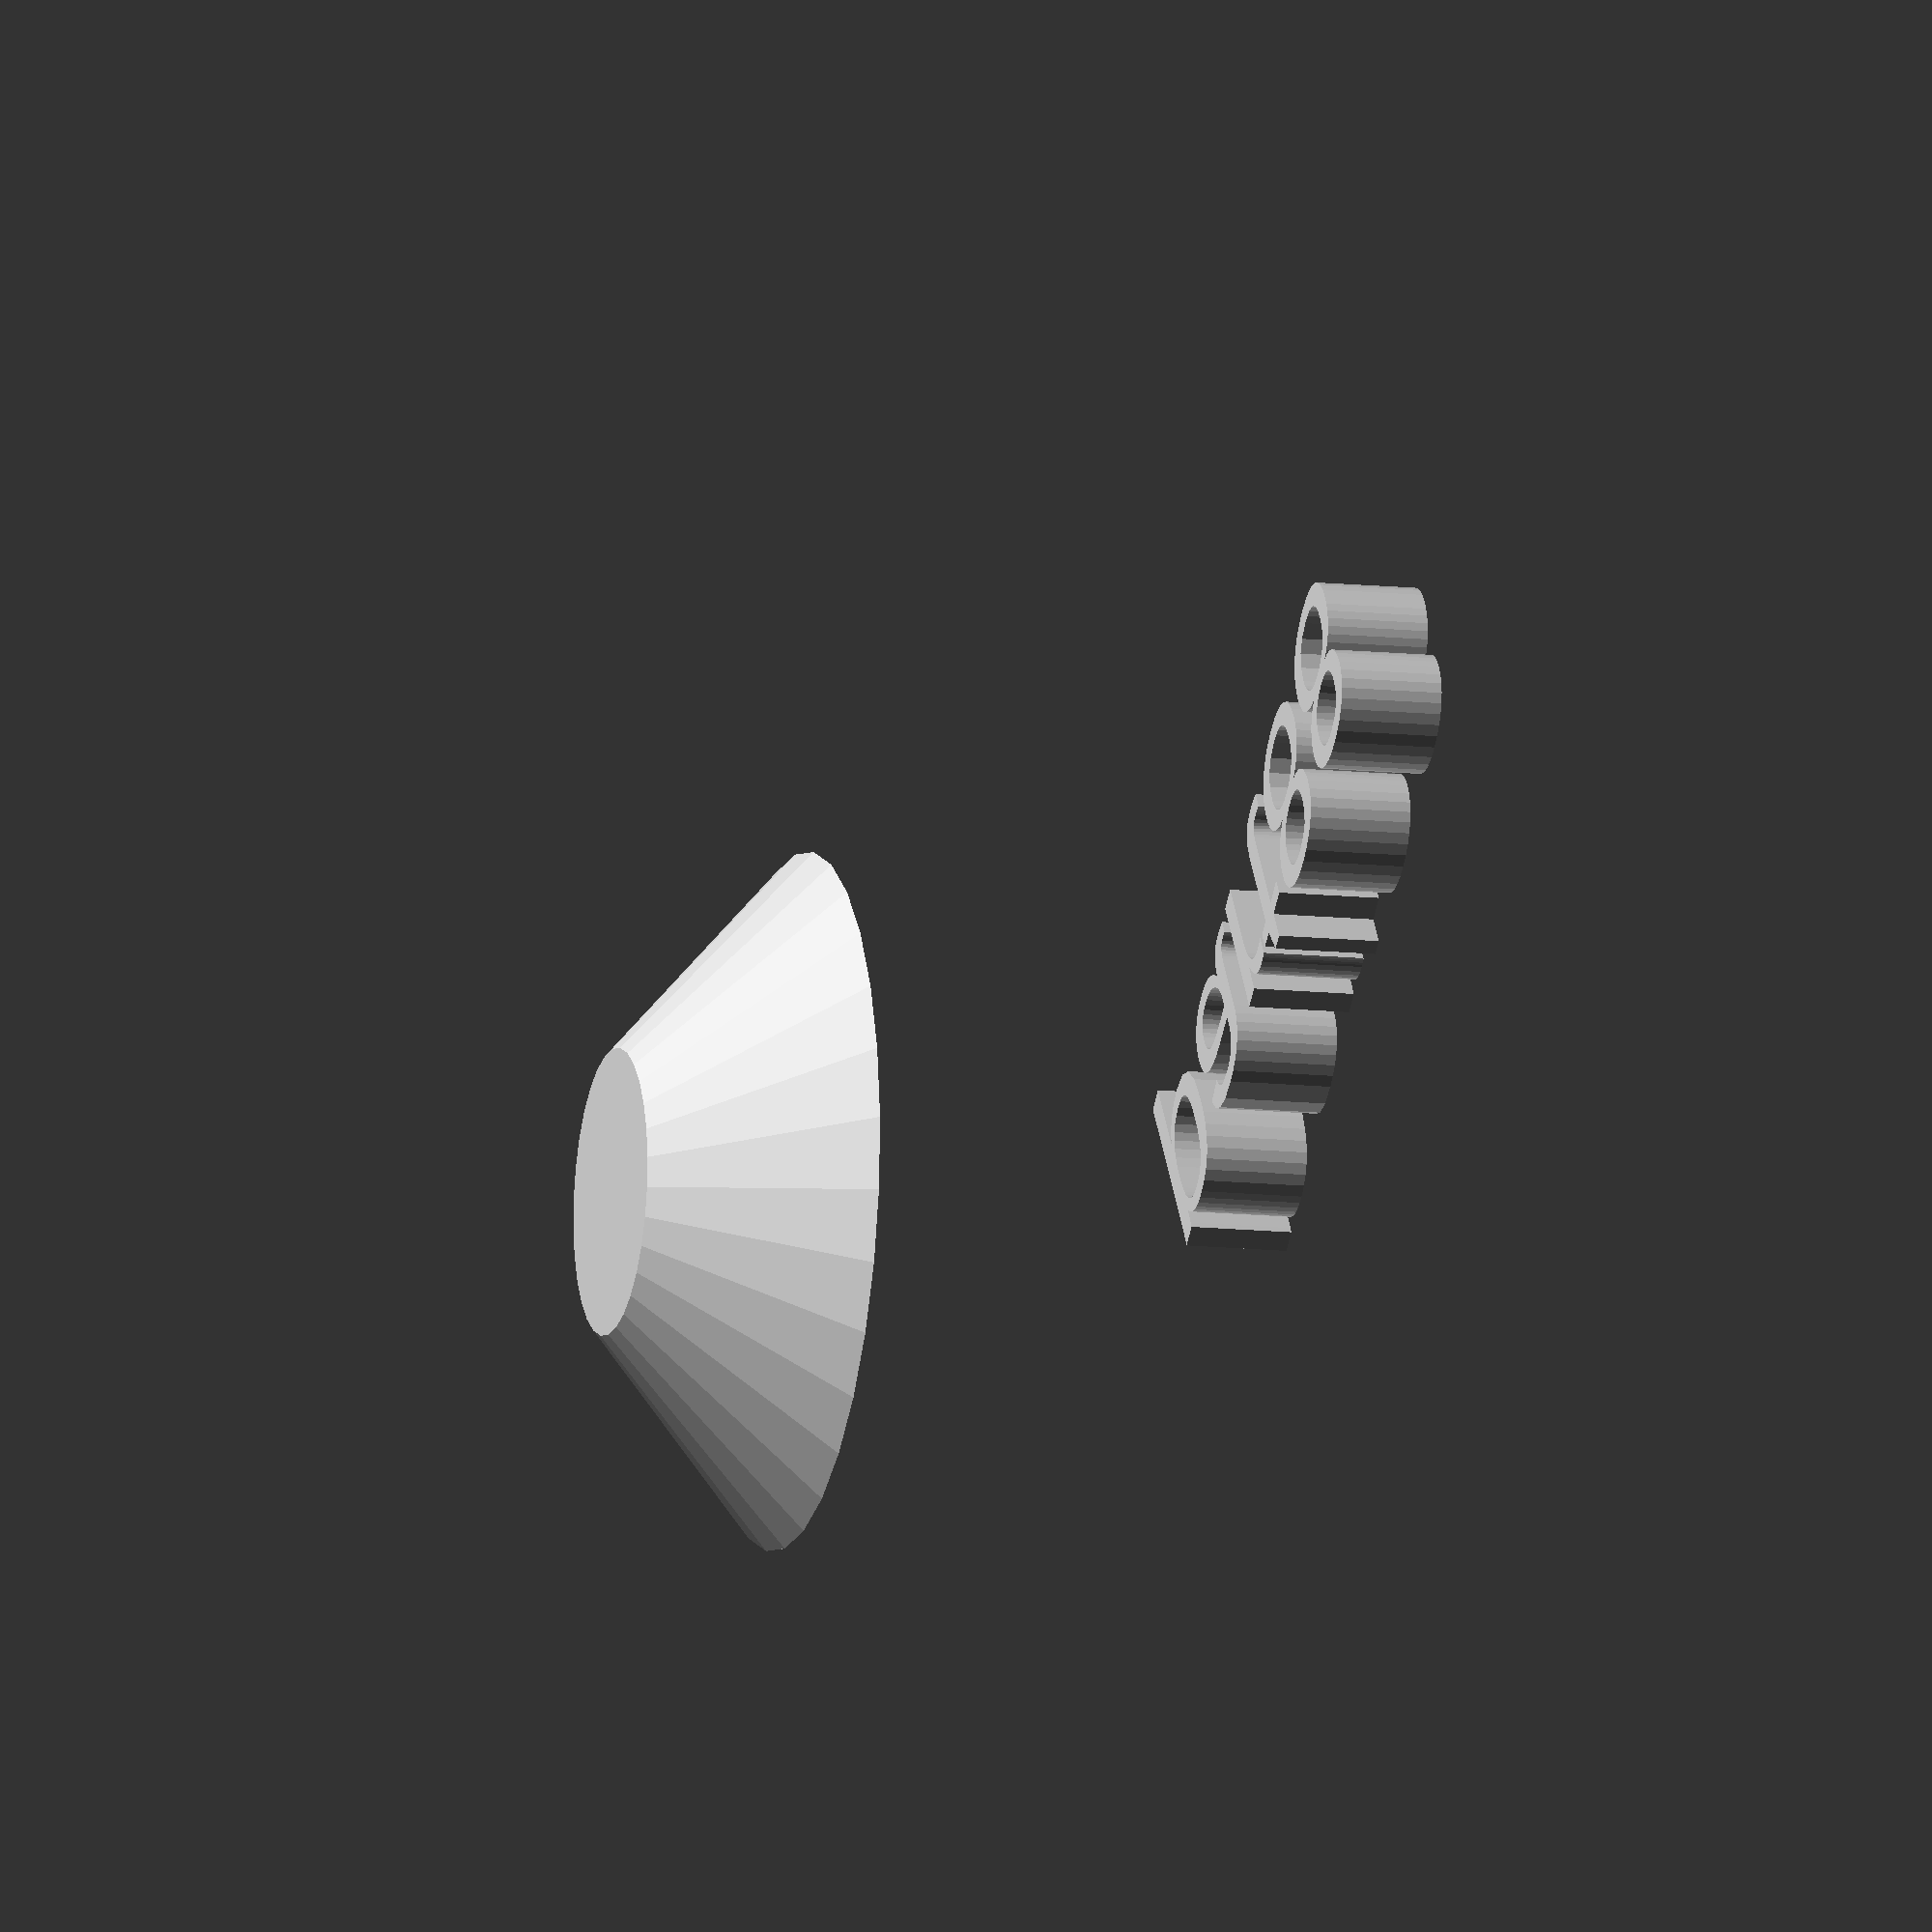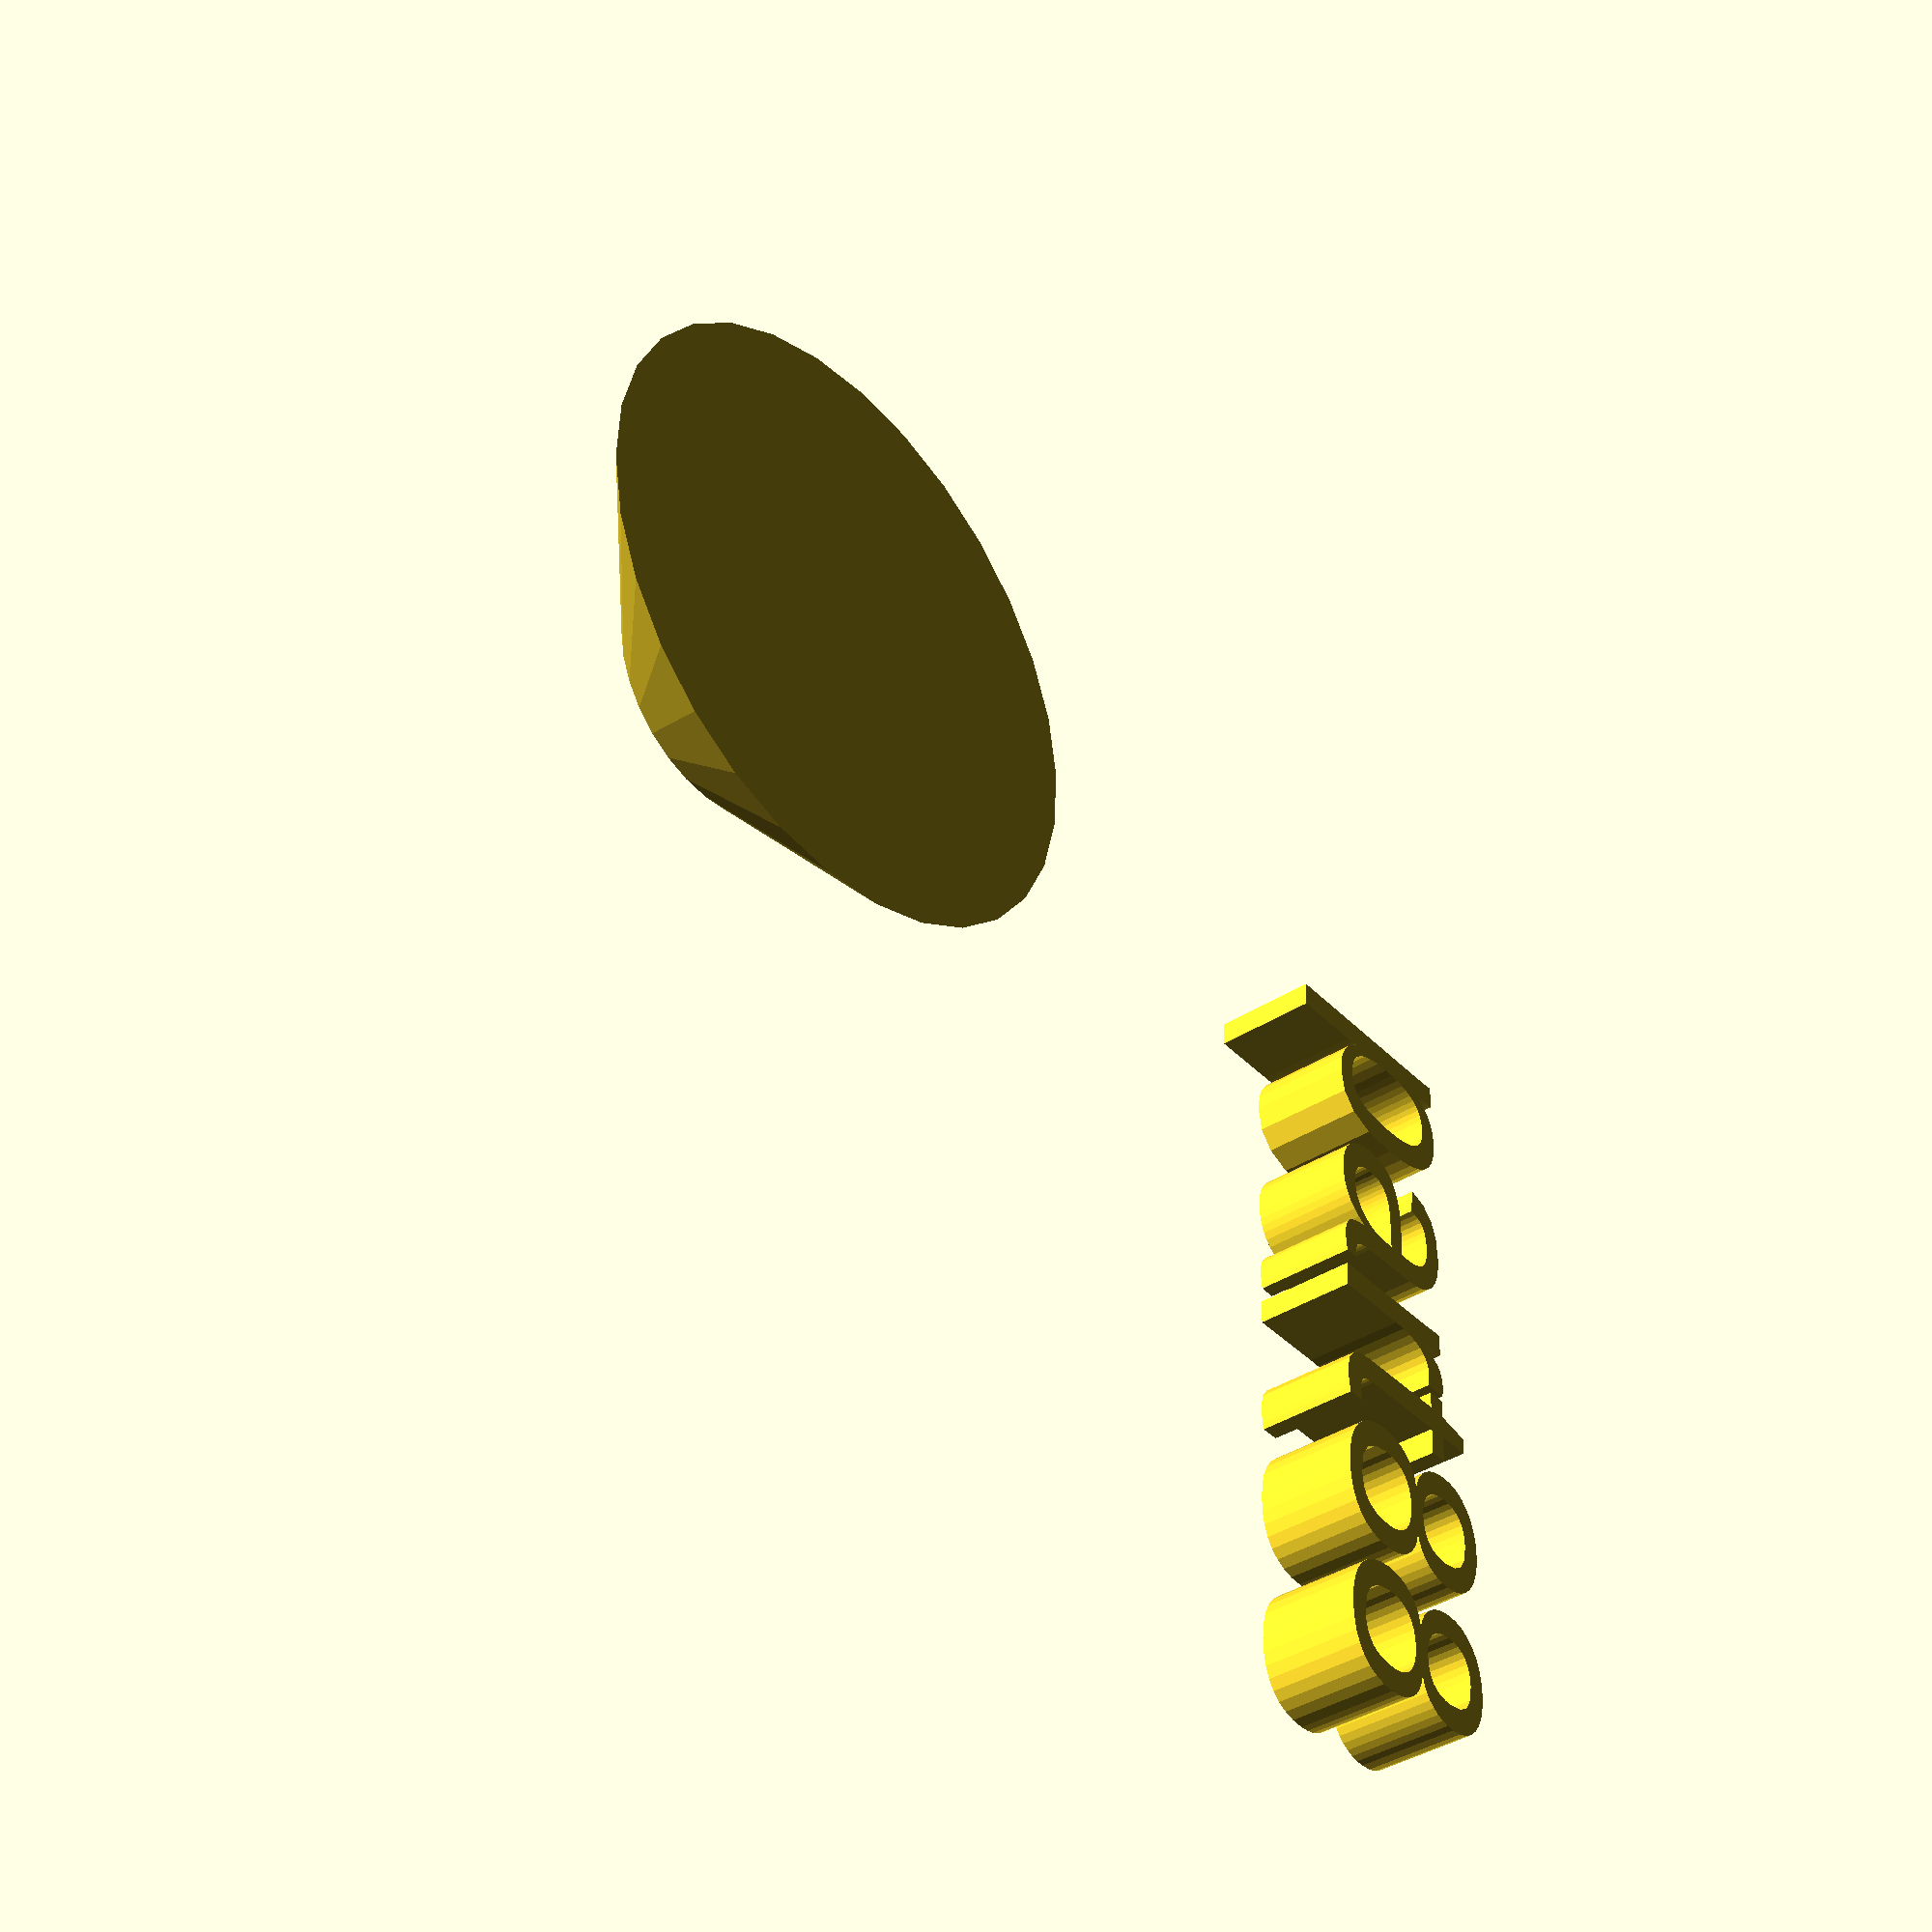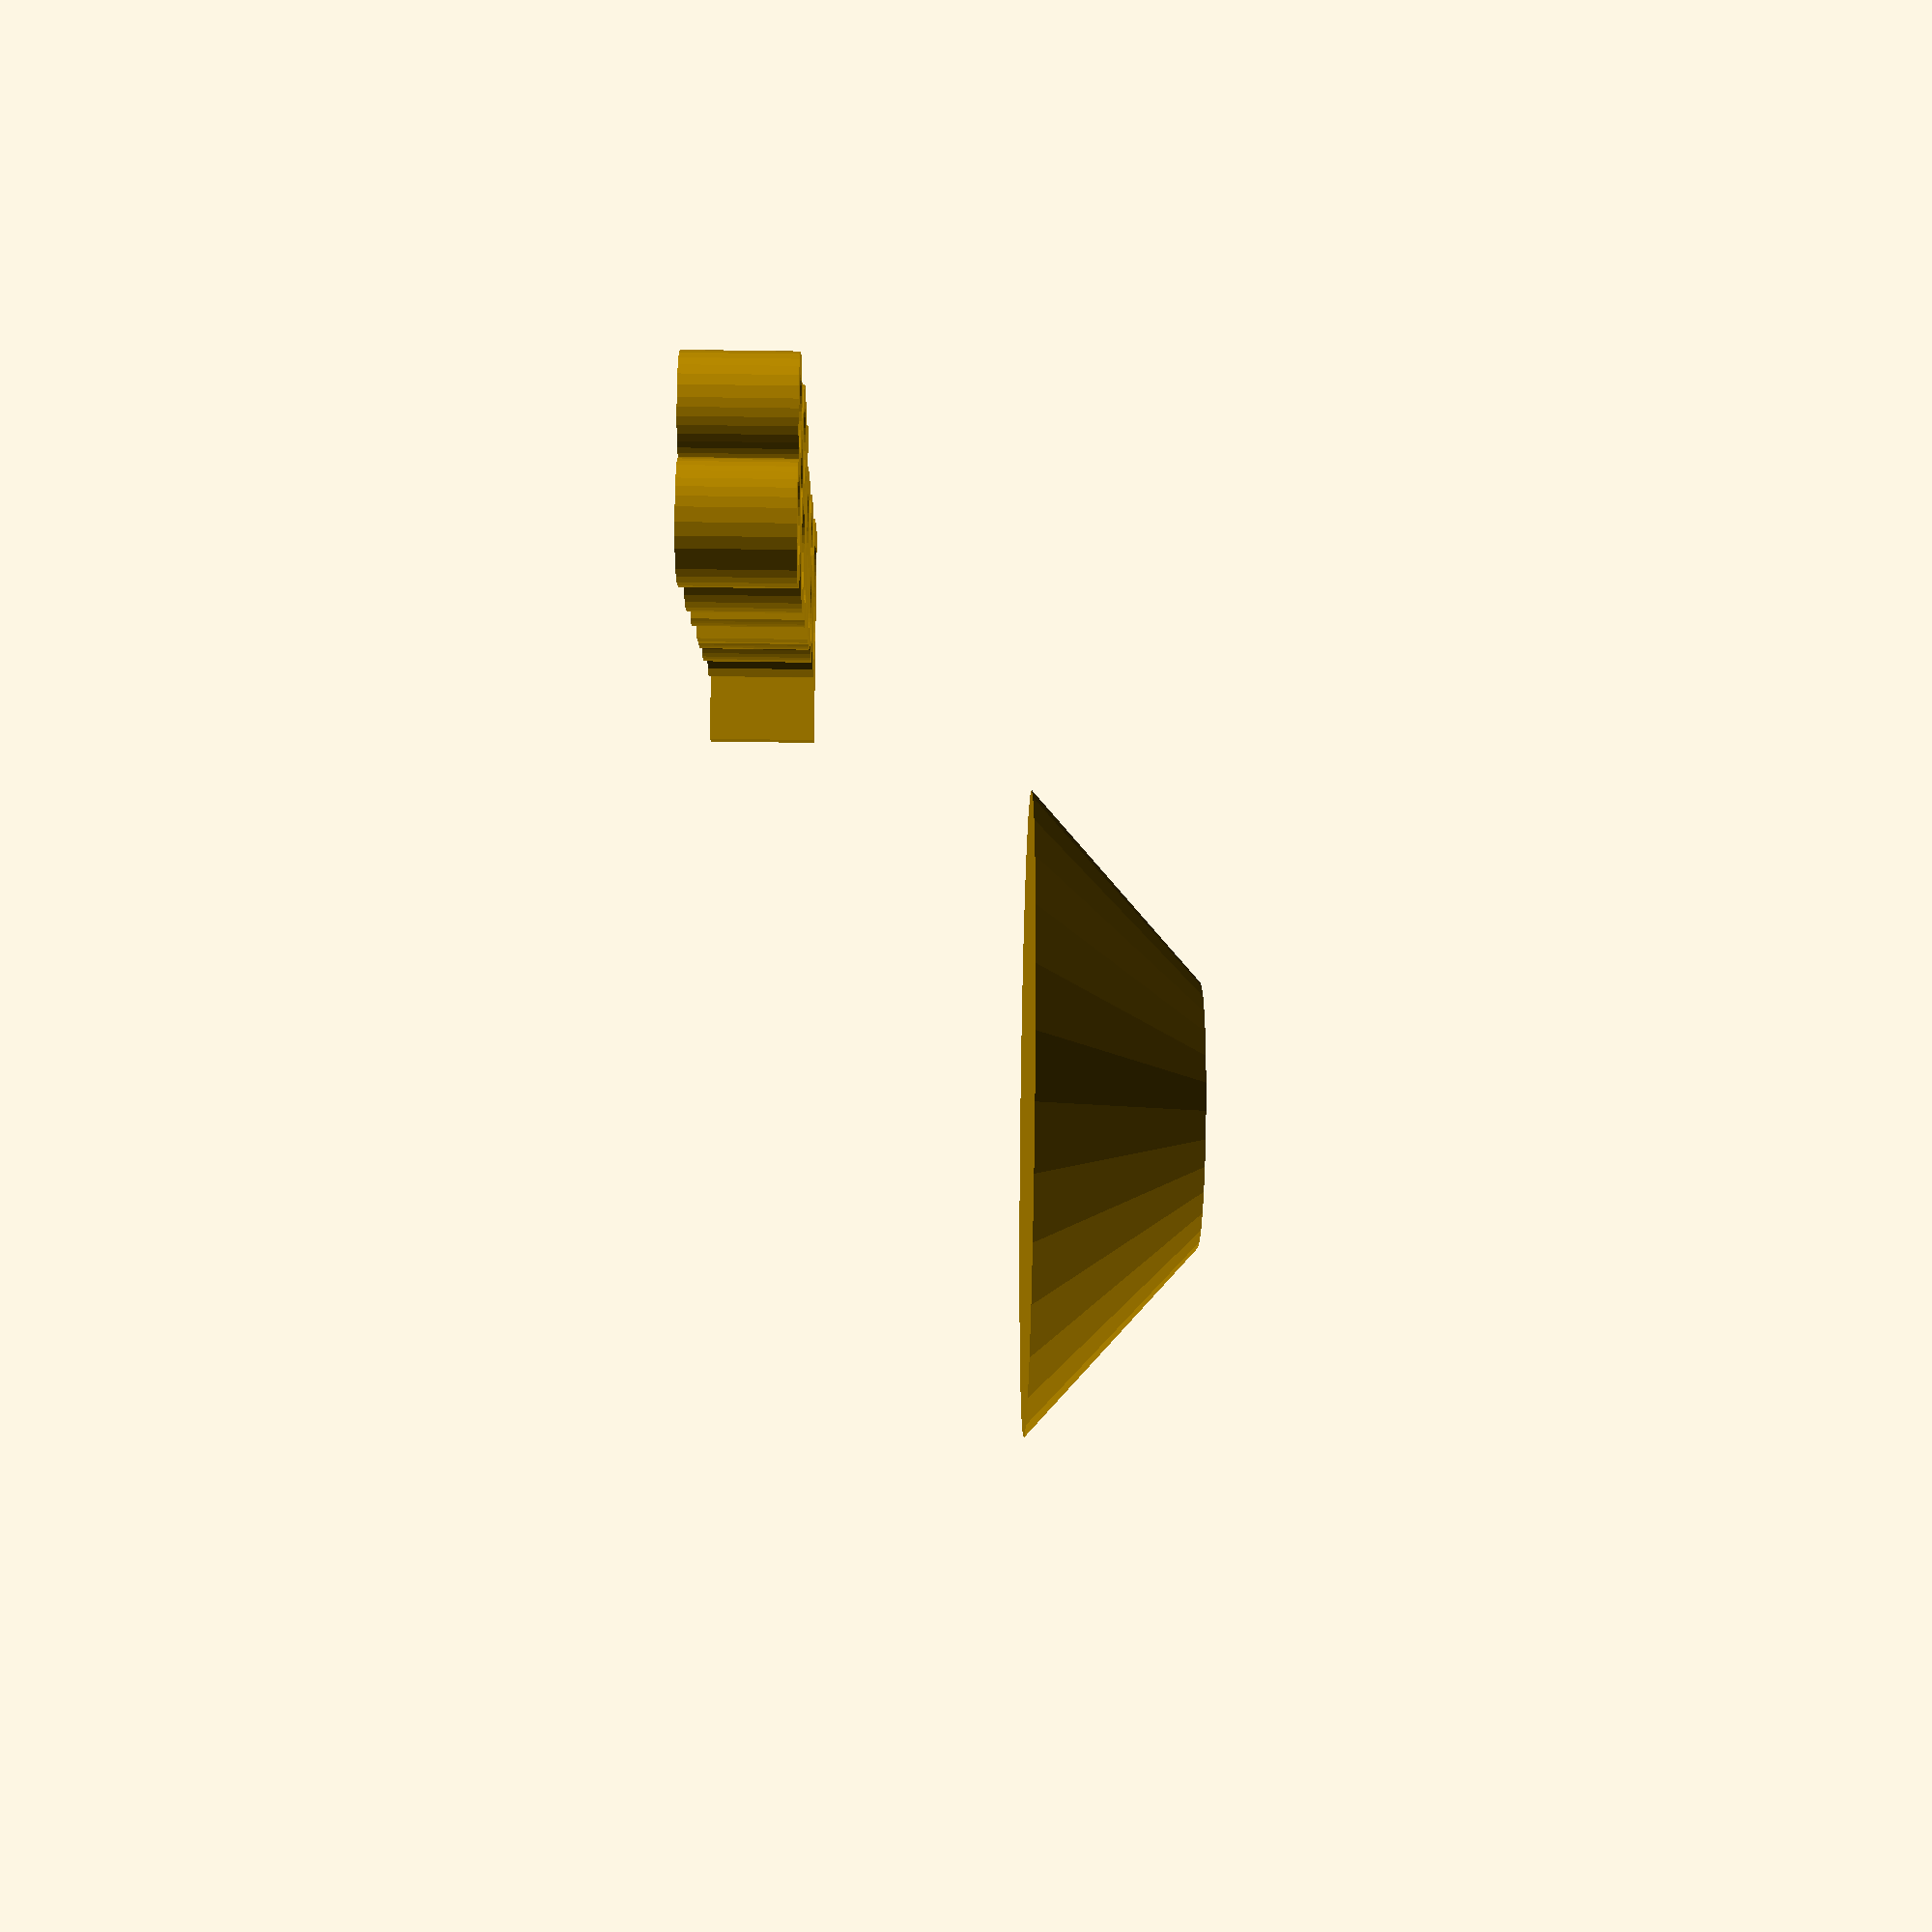
<openscad>
//[CUSTOMIZATION]
// Height
h=9;
// Radius 1
r1=7;
// Radius 2
r2=17;
// Message
txt="part88";
module __END_CUSTOMIZATIONS () { }
cylinder(h,r1,r2);
translate([20,20,20]) { linear_extrude(5) text(txt, font="Liberation Sans"); }

</openscad>
<views>
elev=11.7 azim=218.7 roll=255.1 proj=o view=wireframe
elev=218.2 azim=272.9 roll=230.1 proj=p view=solid
elev=233.4 azim=229.7 roll=90.9 proj=p view=wireframe
</views>
